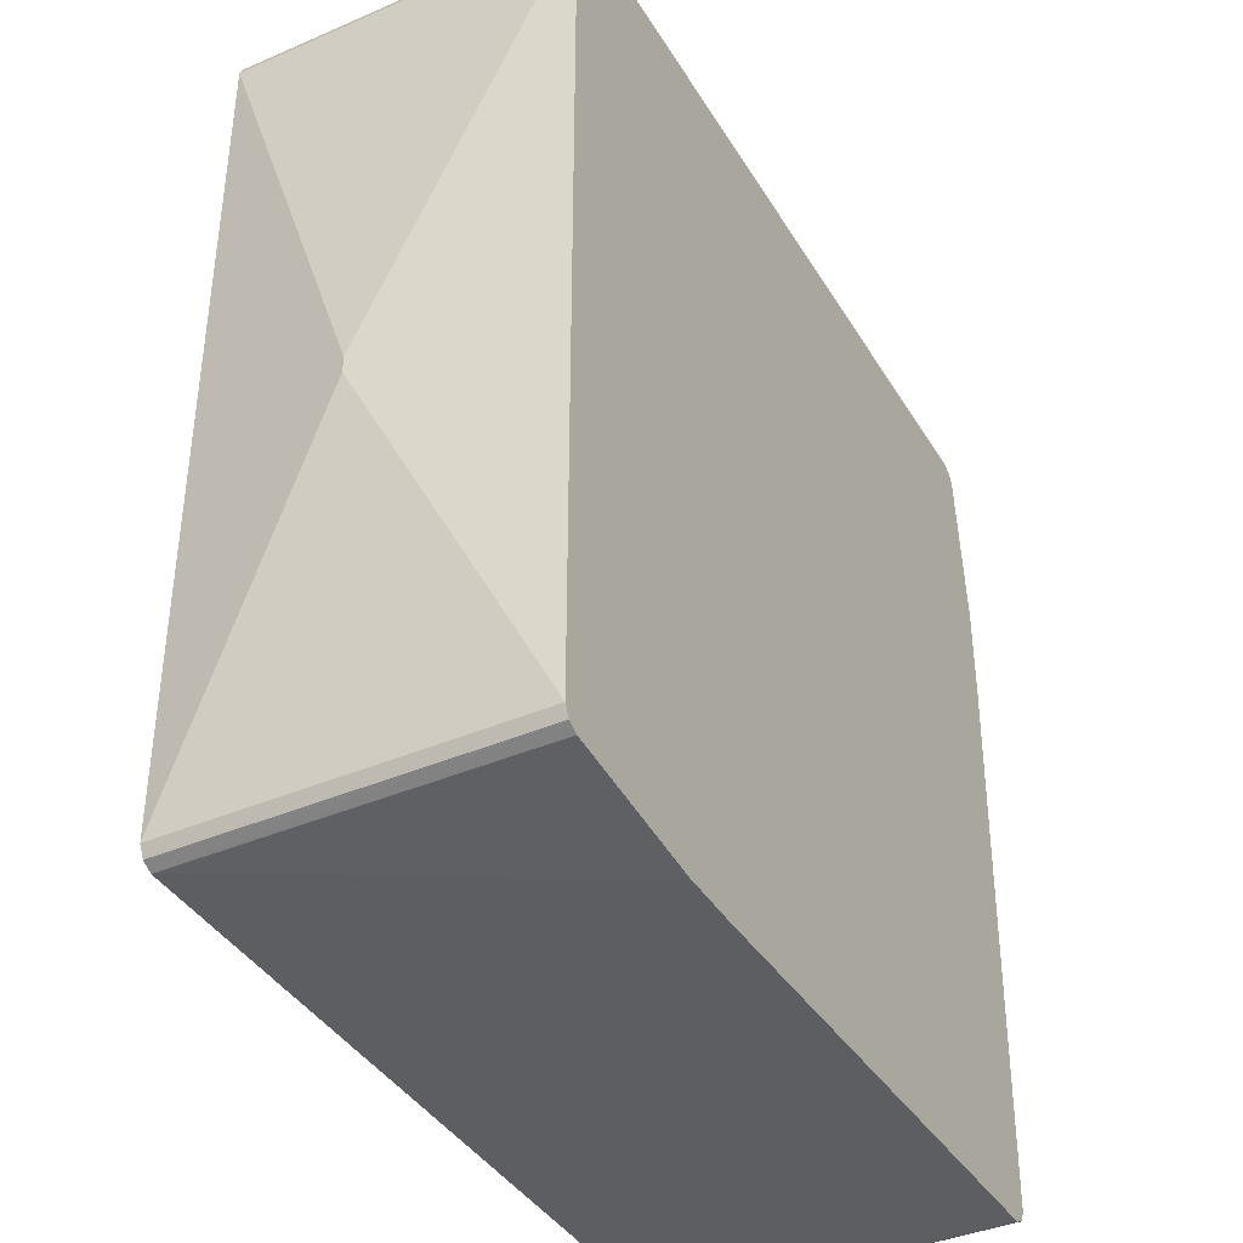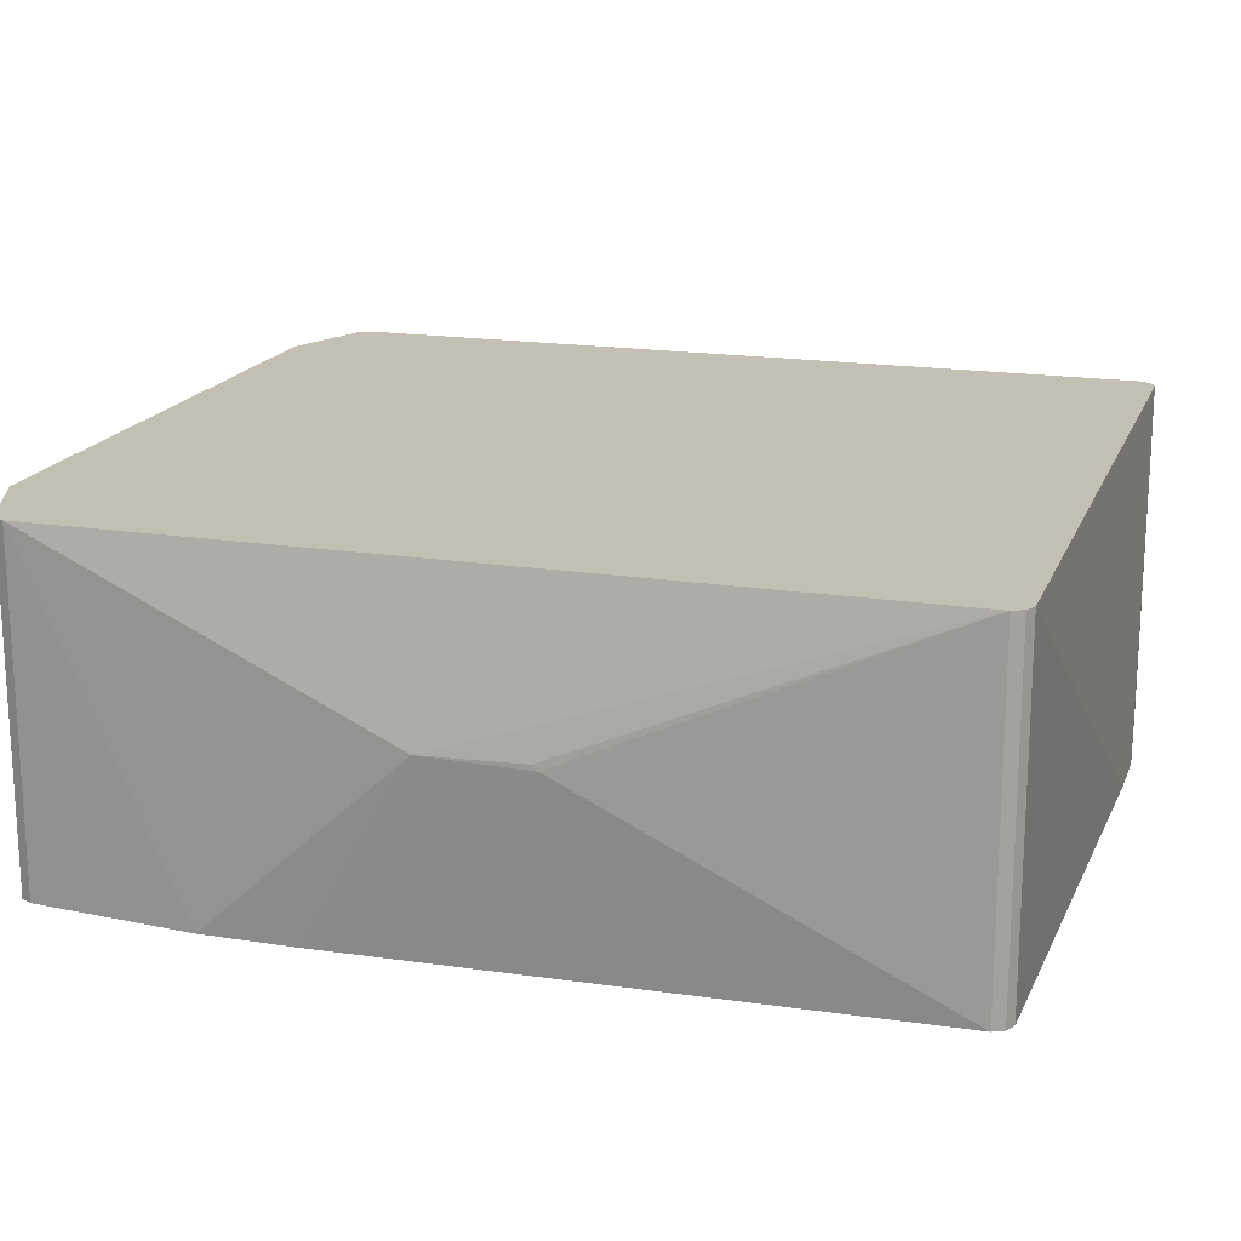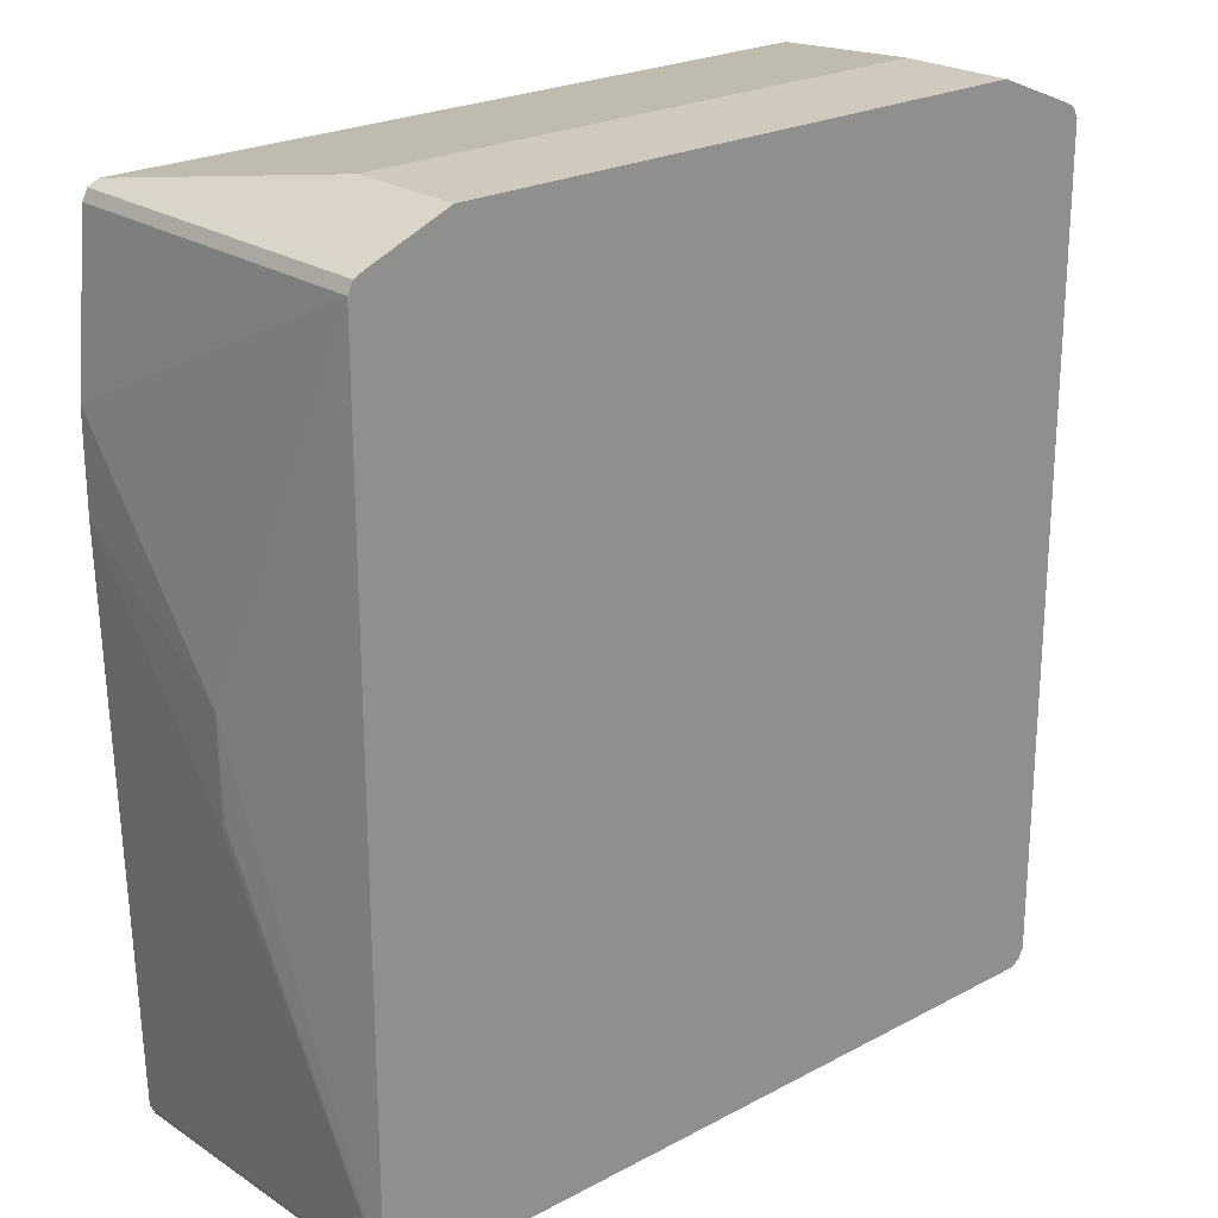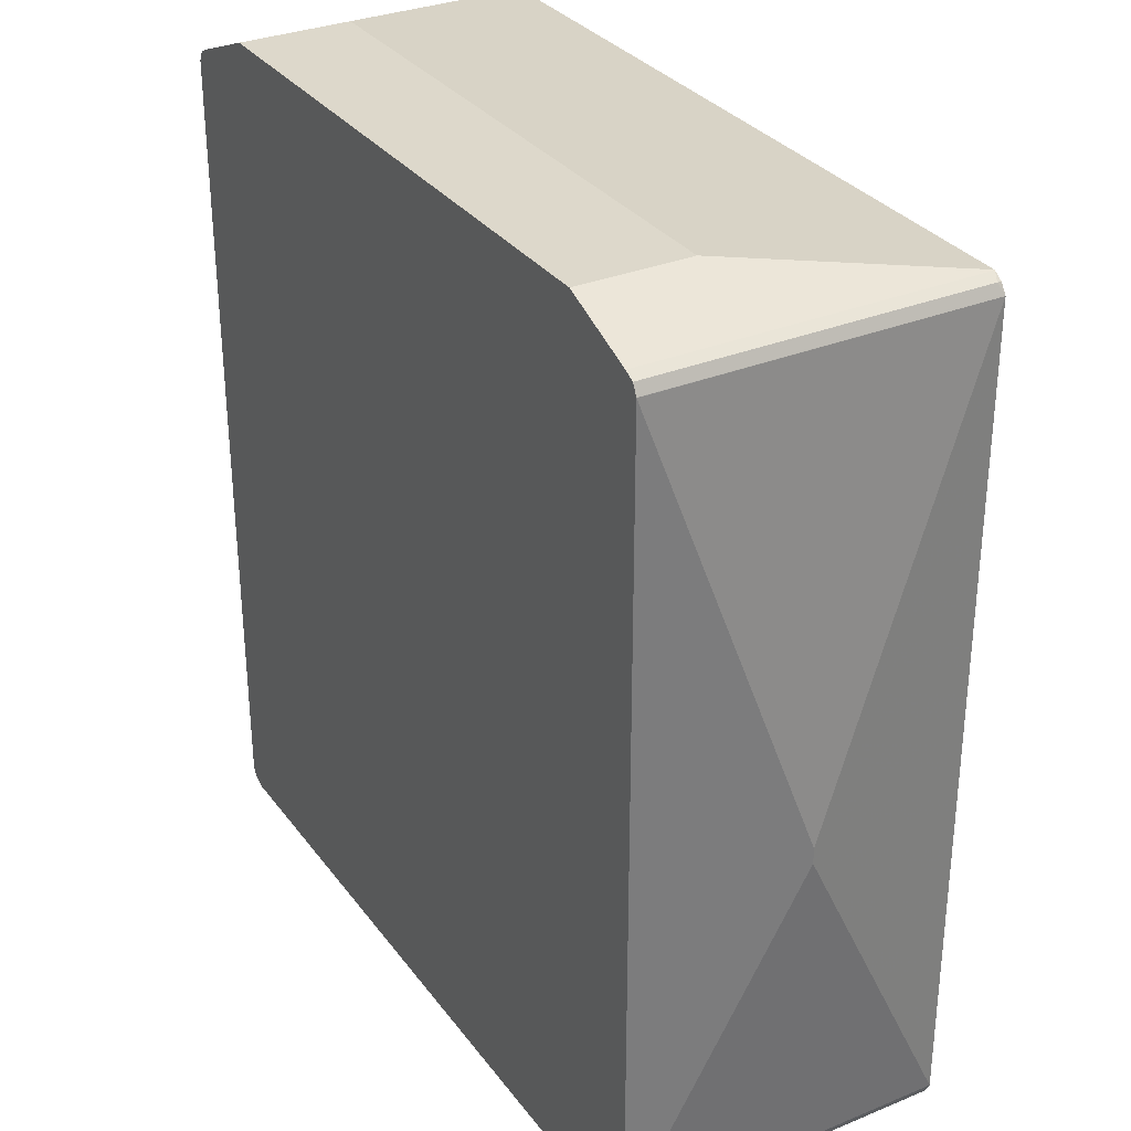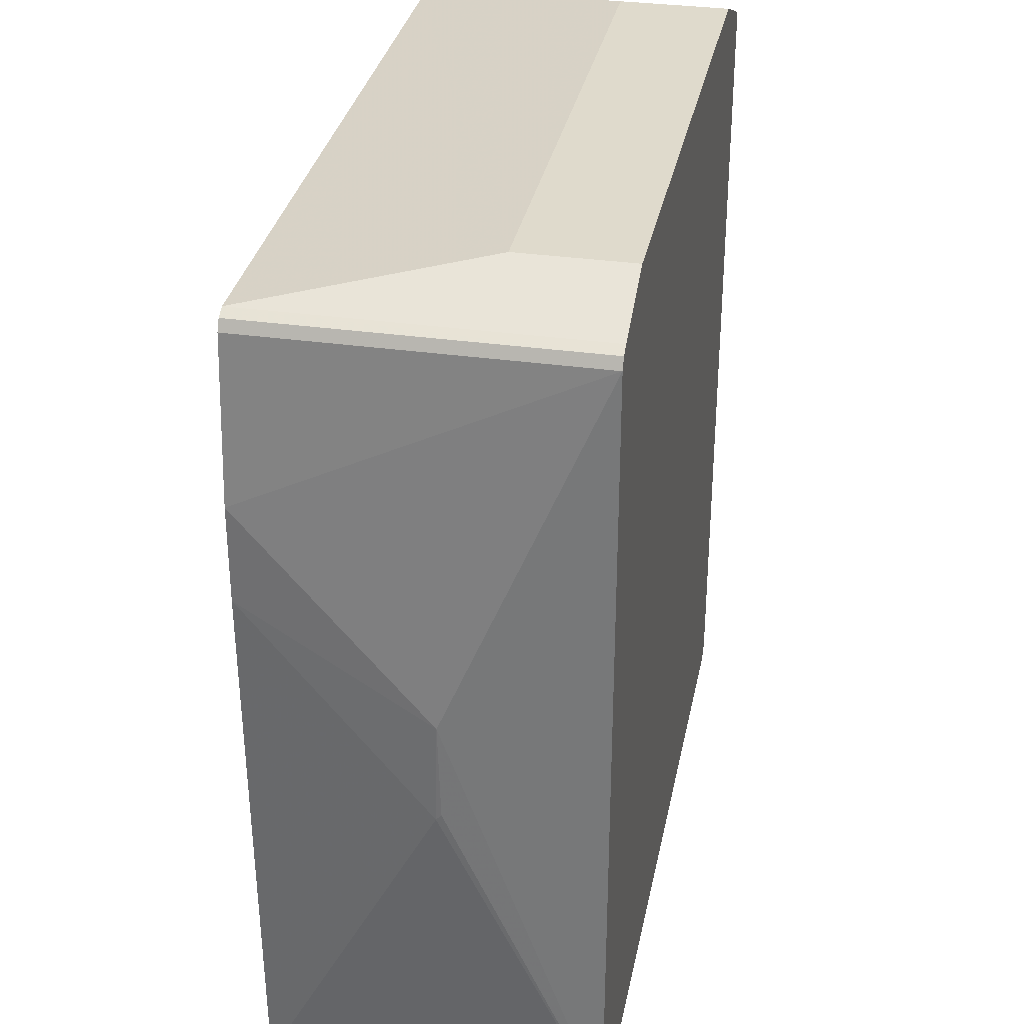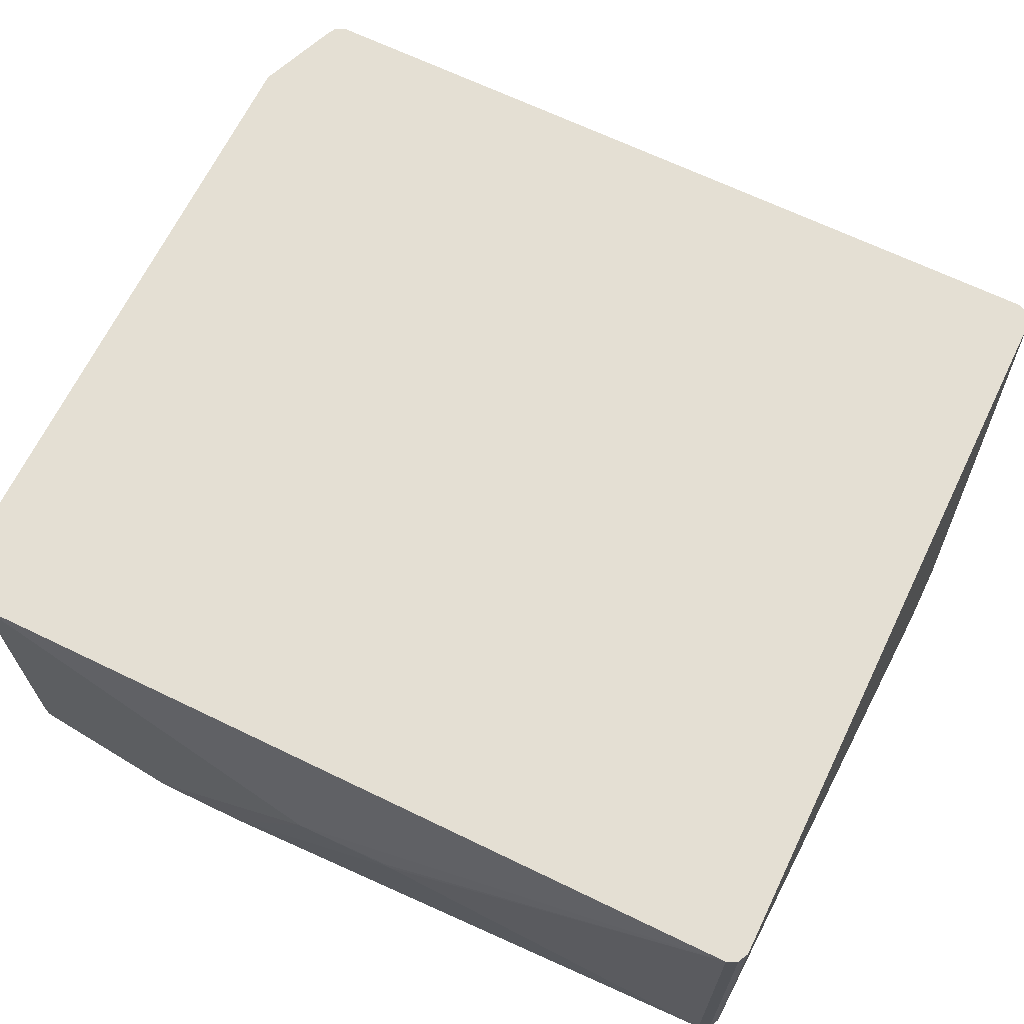
<metadata>
{"format":"obj","ext":"obj","renderer":"f3d","projection":"perspective","resolution":1024,"background":"white","views":[{"elev":-39.5,"azim":-61.8,"up":"+Z"},{"elev":17.8,"azim":107.2,"up":"+Y"},{"elev":23.1,"azim":137.9,"up":"+Z"},{"elev":31.5,"azim":-120.2,"up":"+Z"},{"elev":32.5,"azim":101.2,"up":"+Z"},{"elev":66.6,"azim":115.9,"up":"+Y"}]}
</metadata>
<code>
v -0.5707 -0.1211 0.2595
v -0.5707 -0.1211 0.2421
v -0.5361 -0.311 0.7436
v -0.5361 0.05161 0.7436
v -0.5361 0.05161 -0.1383
v -0.5361 -0.311 -0.1383
v -0.5358 -0.311 0.7442
v -0.536 0.05161 0.7439
v -0.5304 0.05161 -0.1498
v -0.536 -0.311 -0.1385
v -0.5292 -0.311 0.7541
v -0.5304 -0.3055 0.7552
v -0.5304 0.05161 0.7552
v -0.519 0.05161 -0.1555
v -0.5302 -0.311 -0.1499
v -0.5304 -0.311 -0.1498
v -0.5194 -0.311 0.7607
v -0.5191 0.05161 0.7608
v -0.5187 0.05161 -0.1556
v -0.5187 -0.311 -0.1556
v -0.5187 -0.311 0.7609
v -0.4323 -0.06919 0.7956
v -0.4323 0.05161 0.7956
v 0.294 0.05161 -0.1556
v -0.3456 -0.311 -0.1724
v 0.294 -0.311 0.7609
v 0.2075 -0.06919 0.7956
v 0.2075 0.05161 0.7956
v 0.294 -0.311 -0.1556
v -0.2764 -0.311 -0.1724
v 0.3055 0.05161 -0.1498
v 0.3053 0.05161 0.7553
v 0.294 0.05161 0.7609
v 0.3055 -0.311 0.7552
v 0.3055 -0.311 -0.1498
v 0.3113 0.05161 -0.1383
v 0.3055 0.05161 0.7552
v 0.3113 -0.311 0.7436
v 0.3112 0.05161 0.7438
v 0.3113 -0.311 -0.1383
v 0.3401 -0.1095 0.2479
v 0.3401 -0.1153 0.2421
v 0.3113 0.05161 0.7436
v 0.3416 -0.1124 0.3545
v 0.328 -0.311 0.5704
v 0.328 -0.311 0.4666
f 1 2 6
f 22 28 23
f 22 27 28
f 21 27 22
f 21 26 27
f 19 25 20
f 19 30 25
f 19 24 30
f 17 23 18
f 24 29 30
f 17 21 22
f 14 19 20
f 13 17 18
f 12 17 13
f 11 17 12
f 9 16 10
f 9 15 16
f 9 14 15
f 8 12 13
f 14 20 15
f 24 31 35
f 24 35 29
f 26 32 33
f 44 45 46
f 43 45 44
f 42 44 46
f 41 44 42
f 40 42 46
f 38 45 43
f 38 43 39
f 36 44 41
f 36 43 44
f 36 42 40
f 36 41 42
f 34 39 37
f 34 38 39
f 32 34 37
f 31 40 35
f 31 36 40
f 26 34 32
f 26 28 27
f 26 33 28
f 7 12 8
f 7 11 12
f 17 22 23
f 5 9 10
f 3 45 38
f 3 46 45
f 3 40 46
f 3 35 40
f 3 29 35
f 3 30 29
f 3 25 30
f 3 20 25
f 3 15 20
f 5 10 6
f 3 10 16
f 3 6 10
f 3 8 4
f 3 7 8
f 2 5 6
f 1 5 2
f 1 4 5
f 1 3 4
f 1 6 3
f 3 38 34
f 3 34 26
f 3 16 15
f 3 21 17
f 3 26 21
f 4 9 5
f 4 14 9
f 4 19 14
f 4 24 19
f 4 36 31
f 4 43 36
f 4 39 43
f 4 37 39
f 4 31 24
f 4 33 32
f 4 28 33
f 4 23 28
f 4 18 23
f 4 13 18
f 4 8 13
f 3 11 7
f 4 32 37
f 3 17 11

</code>
